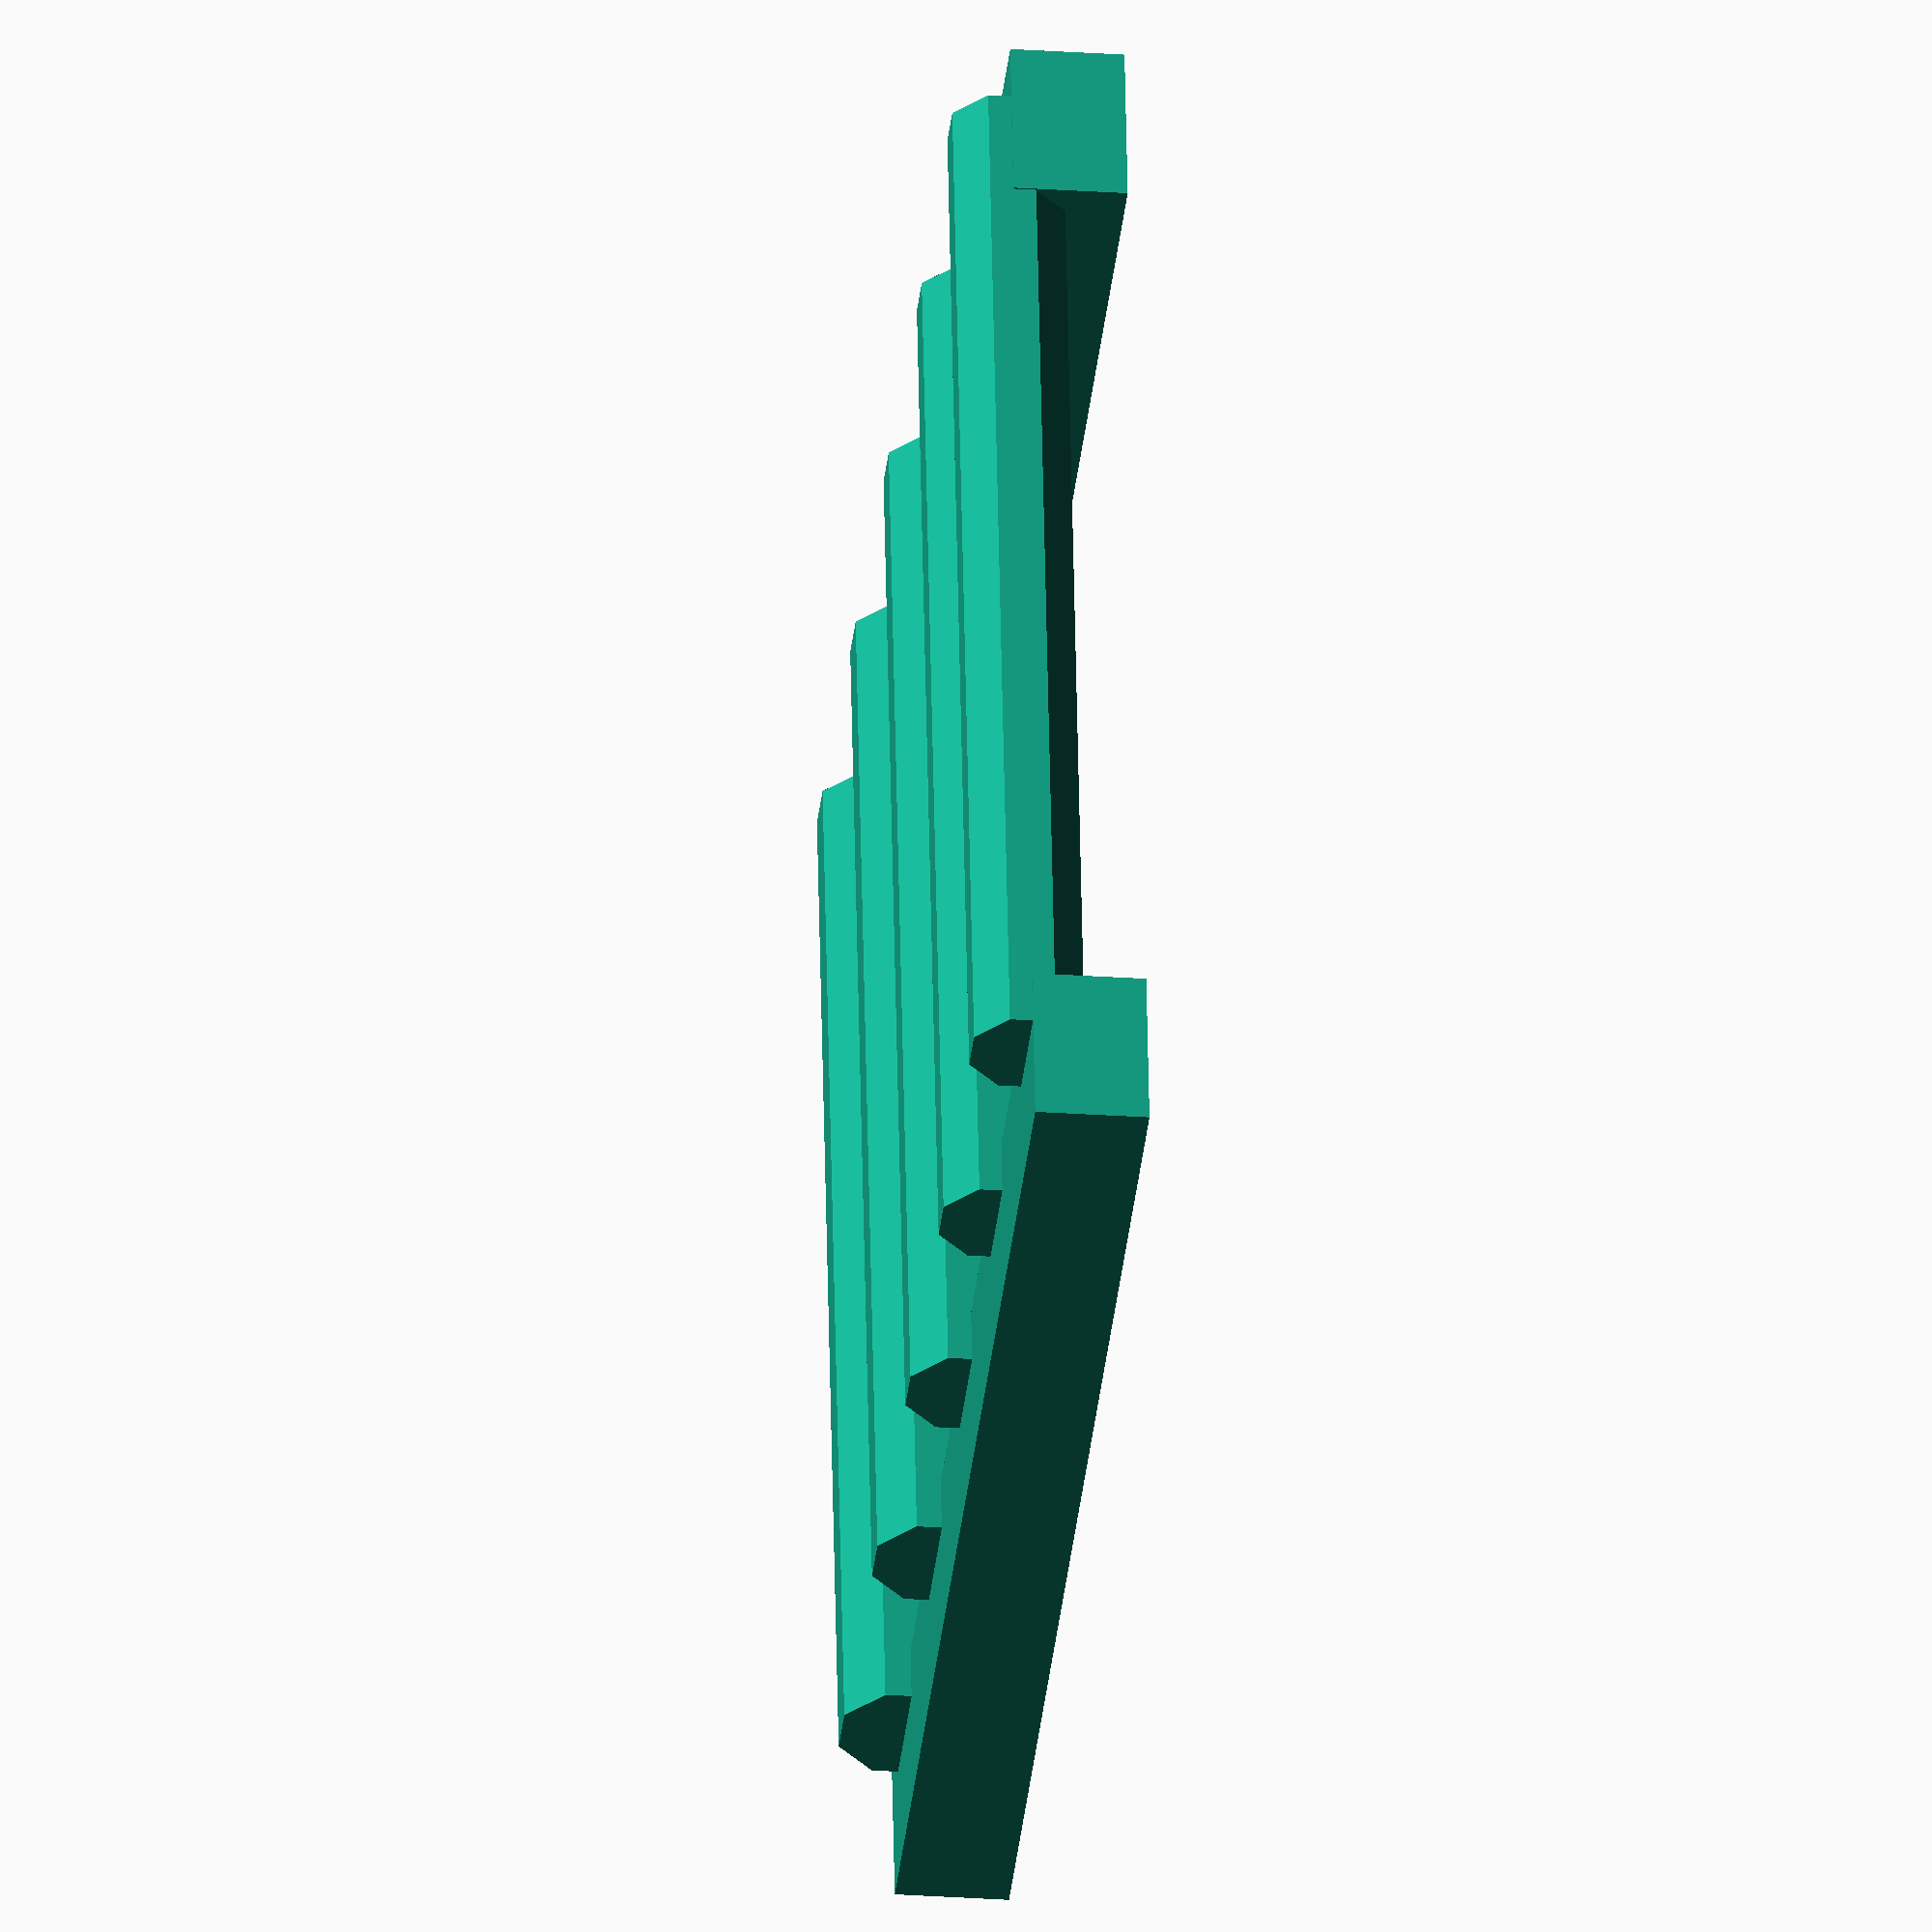
<openscad>

radius_vector = [1.05, 1.1, 1.15, 1.2];

translate([0,1,2])
for (i=[0:5:20]) {
    translate([0,i,0])
    pin(radius_vector[(i == 0 ? 0 : (i/5) - 1)]);
}

translate([-2,0,0])
cube([3,23,2]);
translate([18,0,0])
cube([3,23,2]);

module pin(r) {
    rotate([0,90,0])
    rotate([0,0,67.5])
    cylinder(h=20, r=r, $fn=8);
}
</openscad>
<views>
elev=206.4 azim=79.9 roll=96.2 proj=o view=solid
</views>
